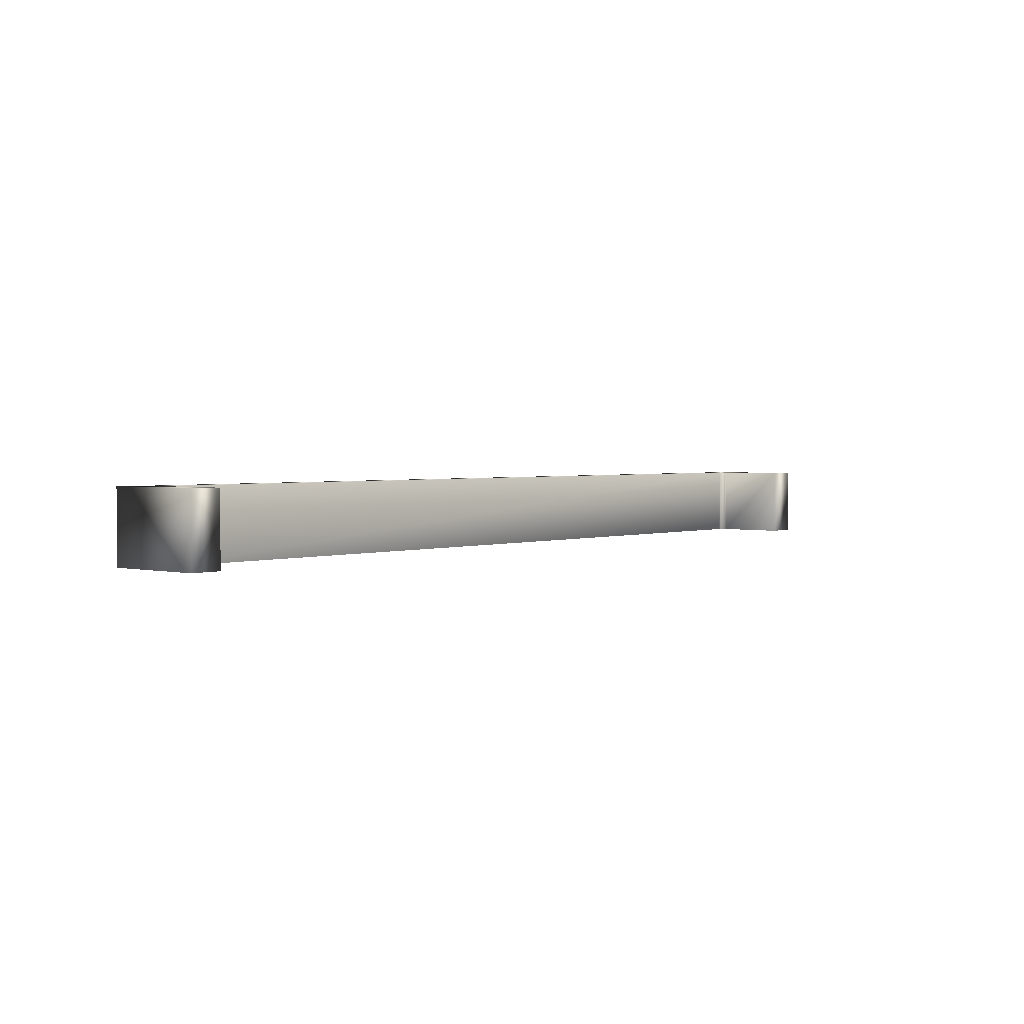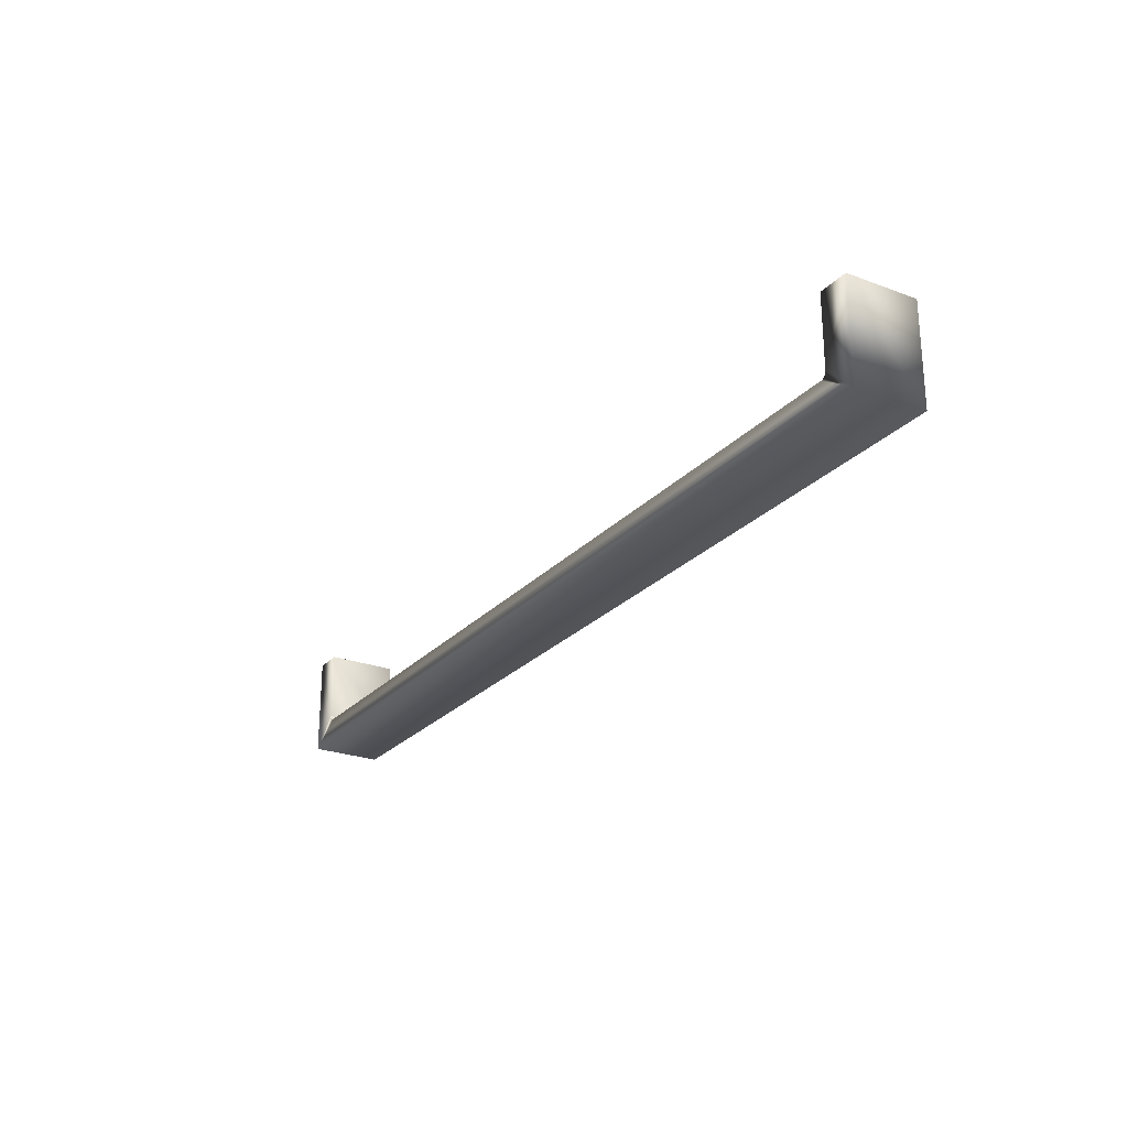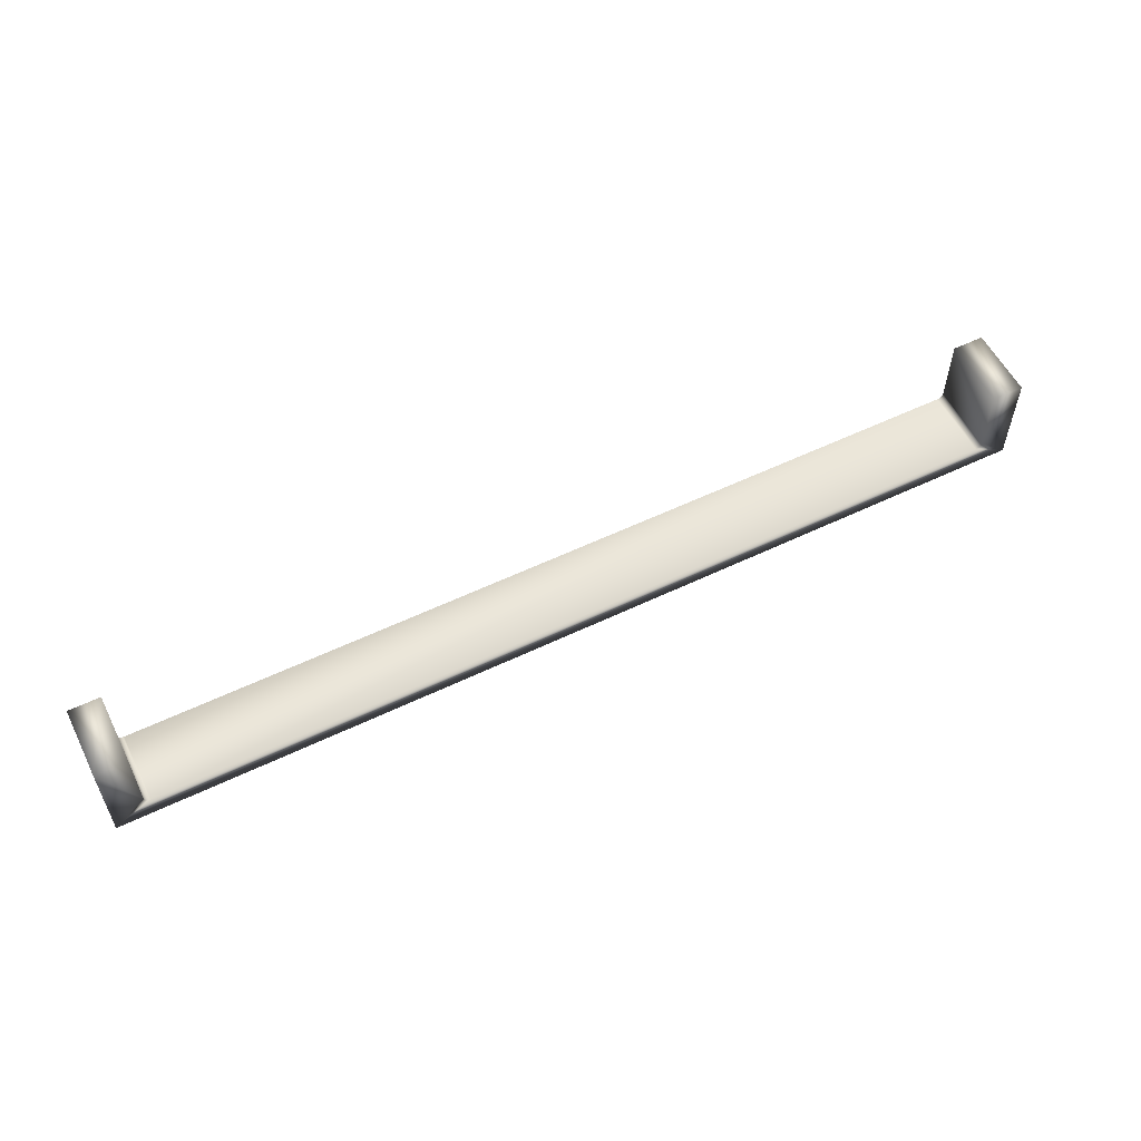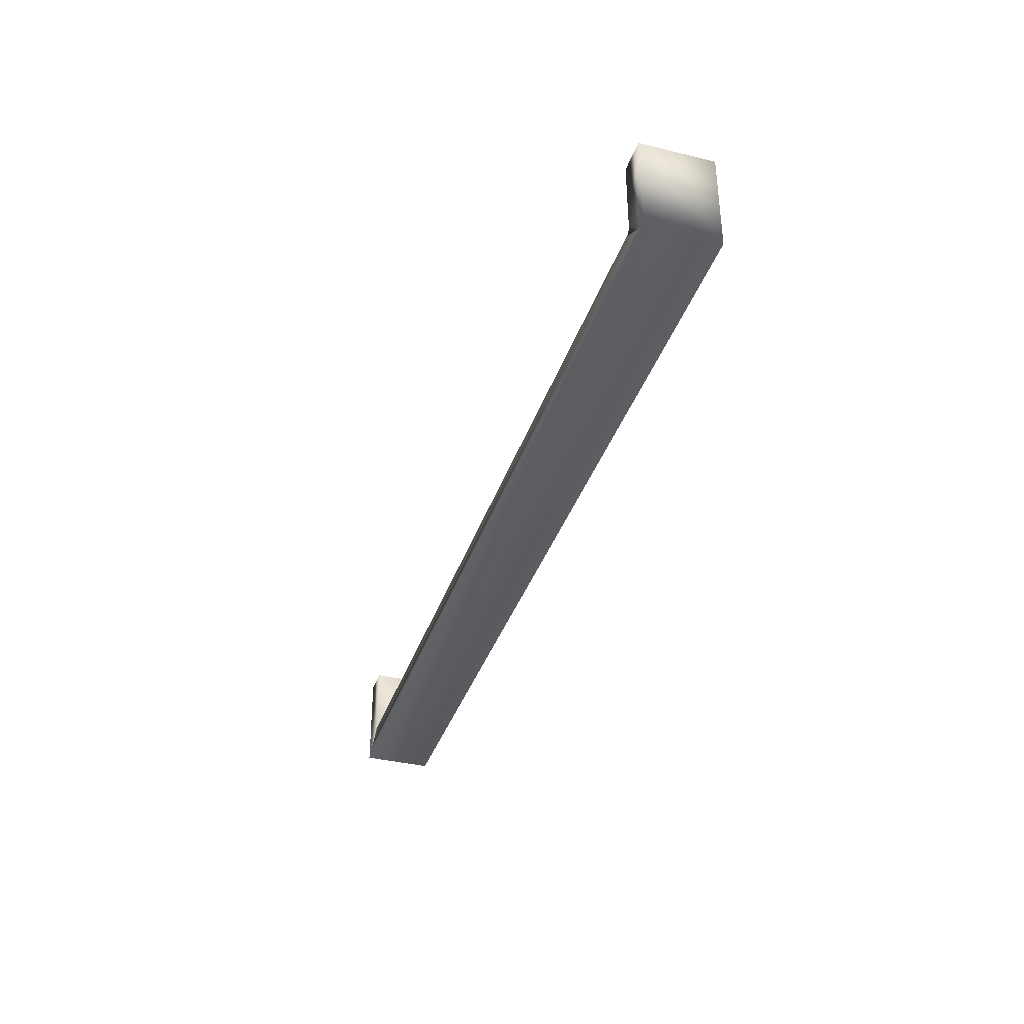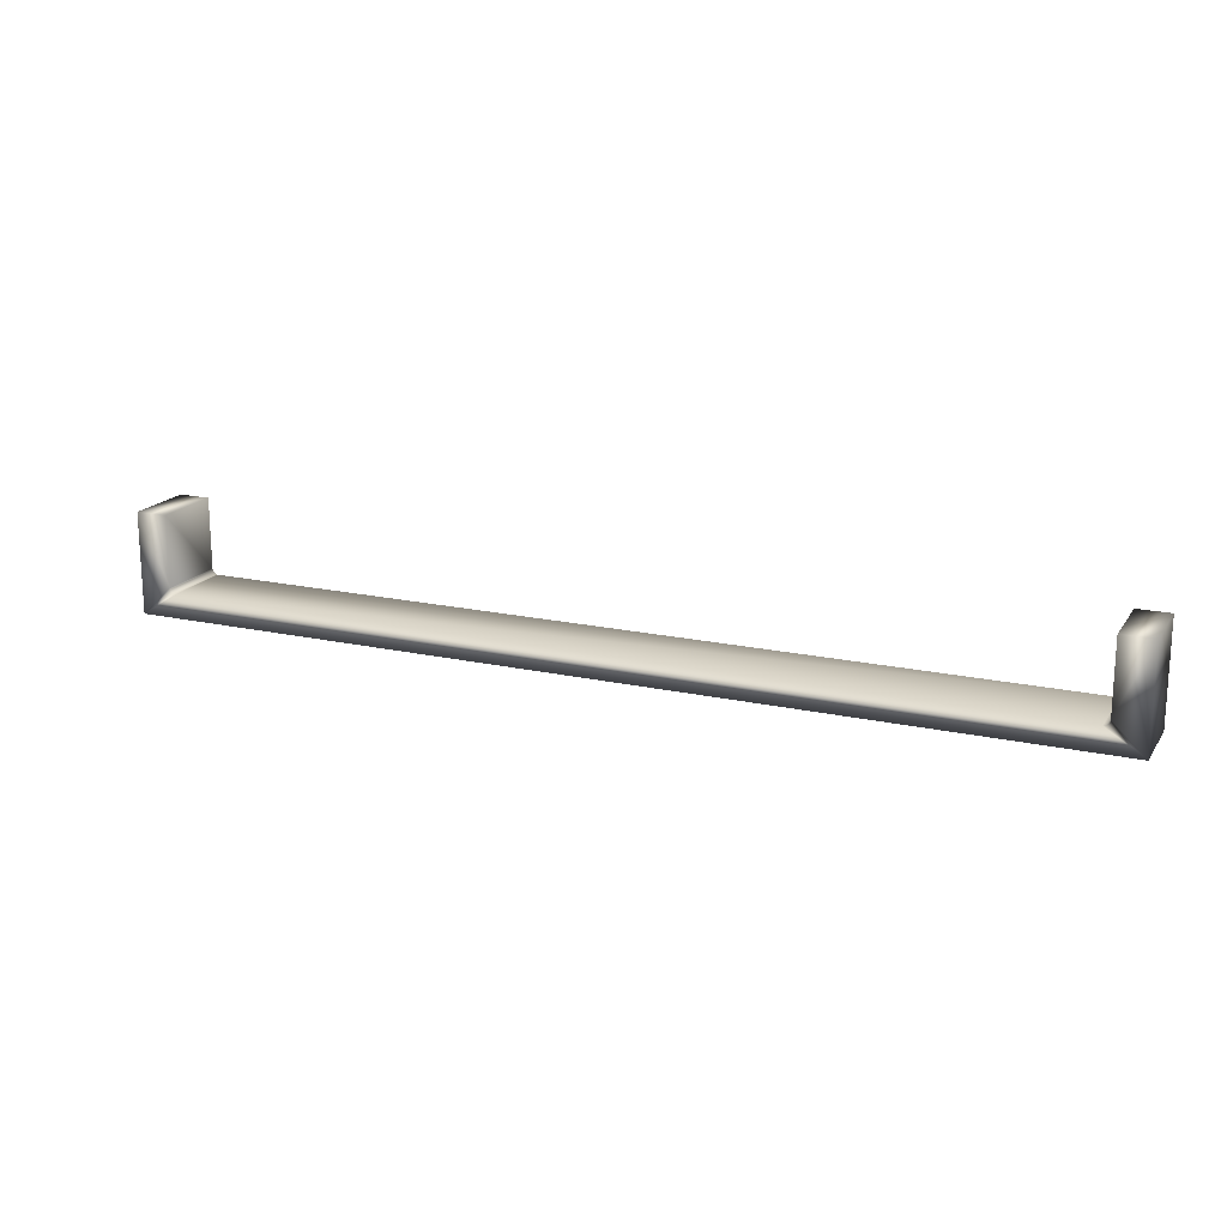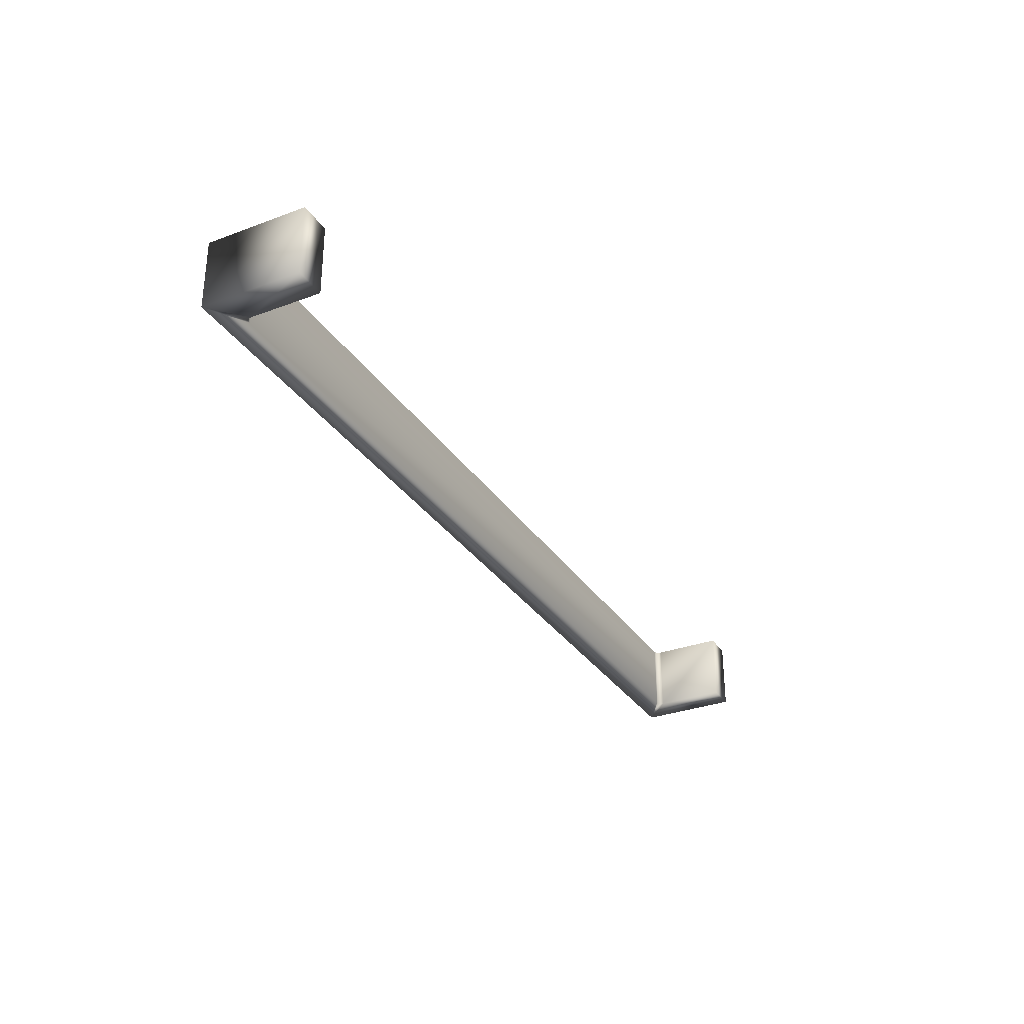
<metadata>
{"format":"obj","ext":"obj","renderer":"f3d","projection":"perspective","resolution":1024,"background":"white","views":[{"elev":2.3,"azim":-49.7,"up":"+Y"},{"elev":-24.9,"azim":58.6,"up":"+Z"},{"elev":56.5,"azim":153.4,"up":"+Z"},{"elev":-36.7,"azim":72.5,"up":"+Z"},{"elev":17.8,"azim":-156.5,"up":"+Z"},{"elev":-31.4,"azim":-62.1,"up":"+Y"}]}
</metadata>
<code>
v -65.65 2.487 -24.46
v -65.65 2.425 -24.46
v -65.65 2.487 -24.37
v -65.65 2.425 -24.37
v -65.62 2.487 -24.37
v -65.62 2.425 -24.37
v -64.85 2.487 -24.37
v -64.85 2.425 -24.37
v -64.82 2.487 -24.37
v -64.82 2.425 -24.37
v -64.82 2.487 -24.46
v -64.82 2.425 -24.46
v -65.62 2.425 -24.44
v -65.62 2.487 -24.44
v -65.62 2.425 -24.44
v -65.62 2.487 -24.44
v -65.62 2.425 -24.44
v -65.62 2.487 -24.44
v -65.62 2.425 -24.44
v -65.62 2.487 -24.44
v -65.62 2.425 -24.43
v -65.62 2.487 -24.43
v -65.62 2.425 -24.43
v -65.62 2.487 -24.43
v -65.62 2.425 -24.43
v -65.62 2.487 -24.43
v -64.85 2.425 -24.43
v -64.85 2.425 -24.43
v -64.85 2.425 -24.43
v -64.85 2.425 -24.44
v -64.85 2.425 -24.44
v -64.85 2.425 -24.44
v -64.85 2.425 -24.44
v -64.85 2.487 -24.43
v -64.85 2.487 -24.44
v -64.85 2.487 -24.44
v -64.85 2.487 -24.44
v -64.85 2.487 -24.44
v -64.85 2.487 -24.43
v -64.85 2.487 -24.43
f 1 2 3
f 3 2 4
f 3 4 5
f 5 4 6
f 7 8 9
f 9 8 10
f 11 12 1
f 1 12 2
f 13 14 15
f 15 14 16
f 15 16 17
f 17 16 18
f 17 18 19
f 19 18 20
f 19 20 21
f 21 20 22
f 21 22 23
f 23 22 24
f 23 24 25
f 25 24 26
f 10 27 12
f 12 27 28
f 12 28 29
f 10 8 27
f 29 30 12
f 12 30 31
f 12 31 32
f 32 33 12
f 12 33 2
f 2 33 13
f 2 13 15
f 15 17 2
f 2 17 19
f 2 19 21
f 21 23 2
f 2 23 25
f 2 25 4
f 4 25 6
f 34 27 7
f 7 27 8
f 14 13 35
f 35 13 33
f 1 35 11
f 11 35 36
f 11 36 37
f 3 26 1
f 1 26 24
f 1 24 22
f 3 5 26
f 22 20 1
f 1 20 18
f 1 18 16
f 16 14 1
f 1 14 35
f 37 38 11
f 11 38 39
f 11 39 40
f 40 34 11
f 11 34 9
f 9 34 7
f 27 34 28
f 28 34 40
f 28 40 29
f 29 40 39
f 29 39 30
f 30 39 38
f 30 38 31
f 31 38 37
f 31 37 32
f 32 37 36
f 32 36 33
f 33 36 35
f 5 6 26
f 26 6 25
f 9 10 11
f 11 10 12

</code>
